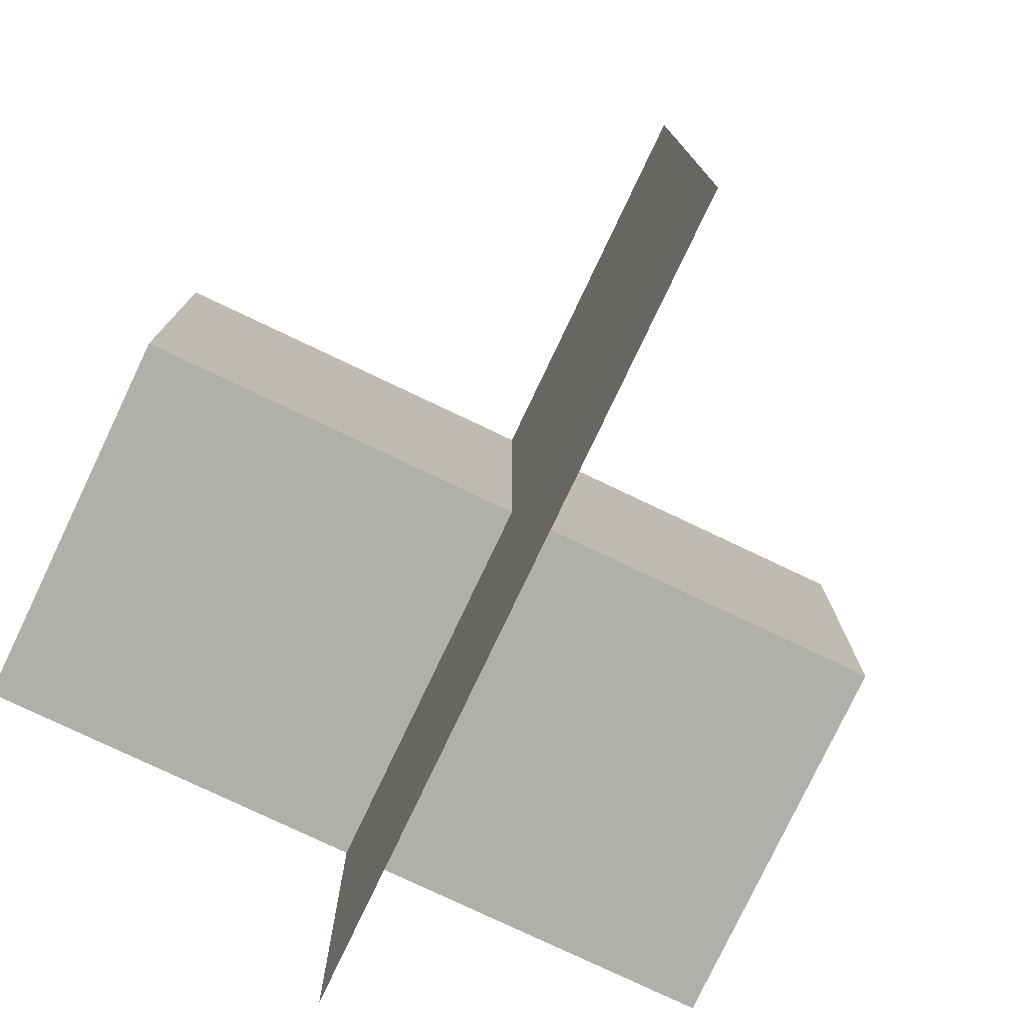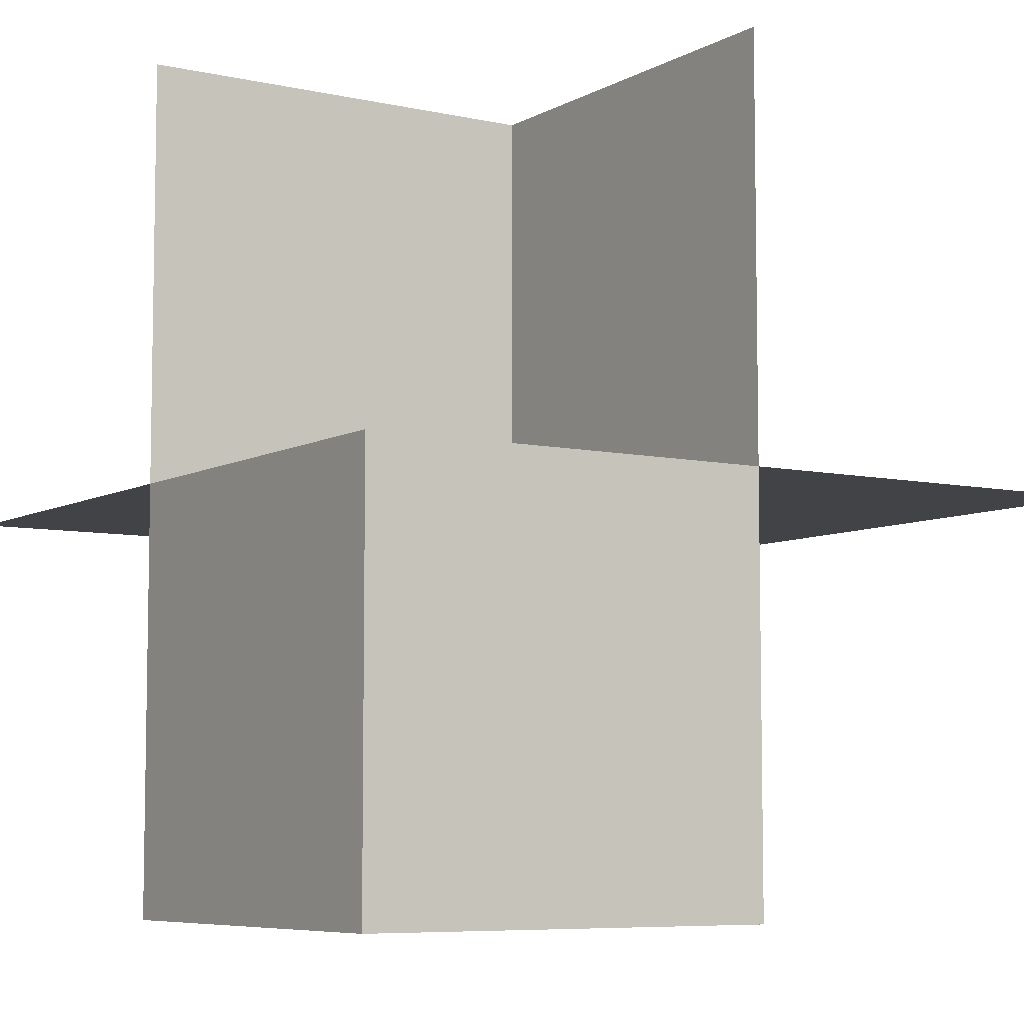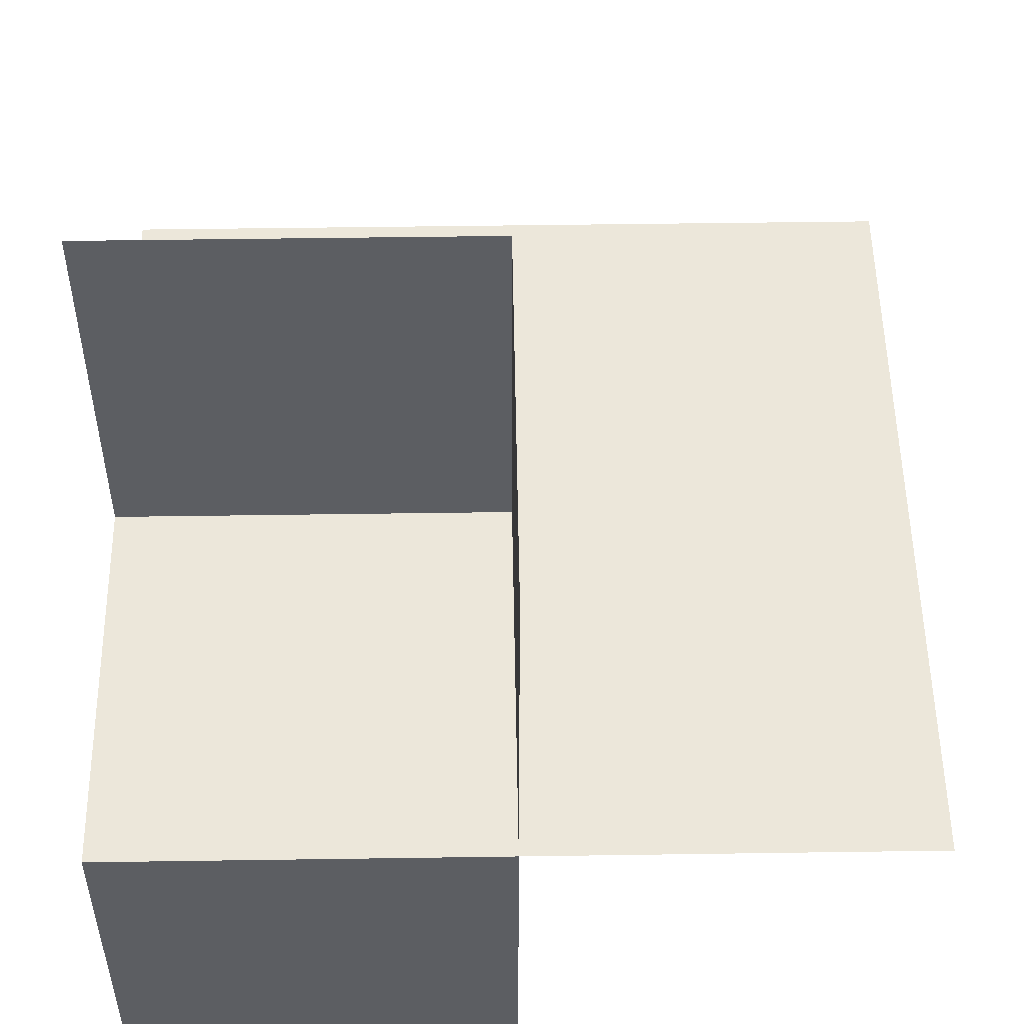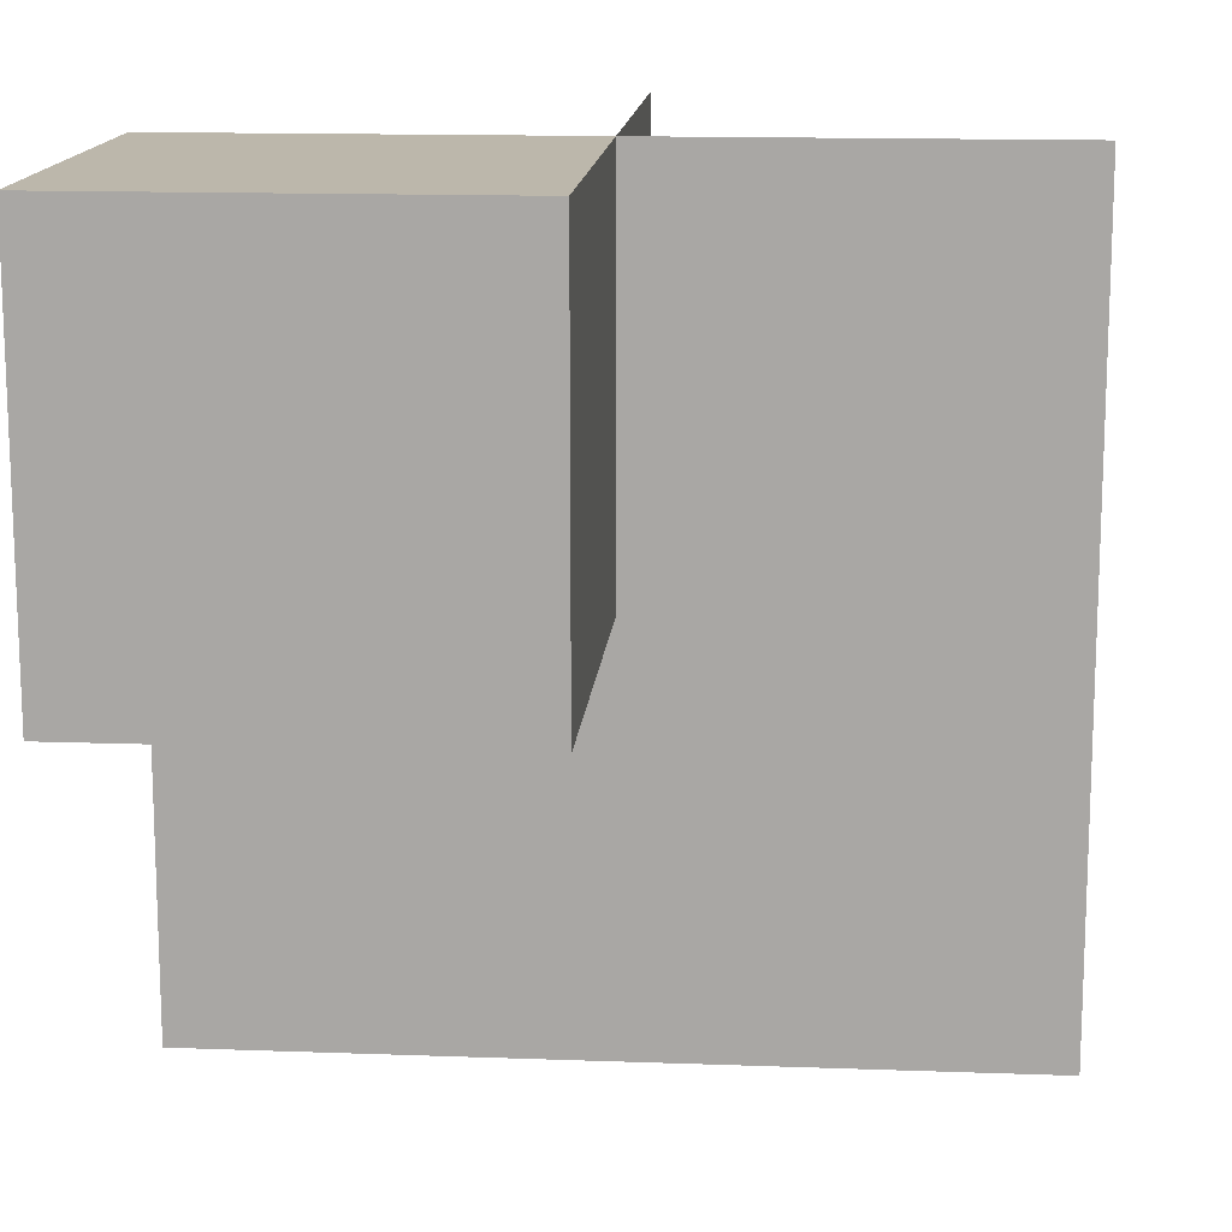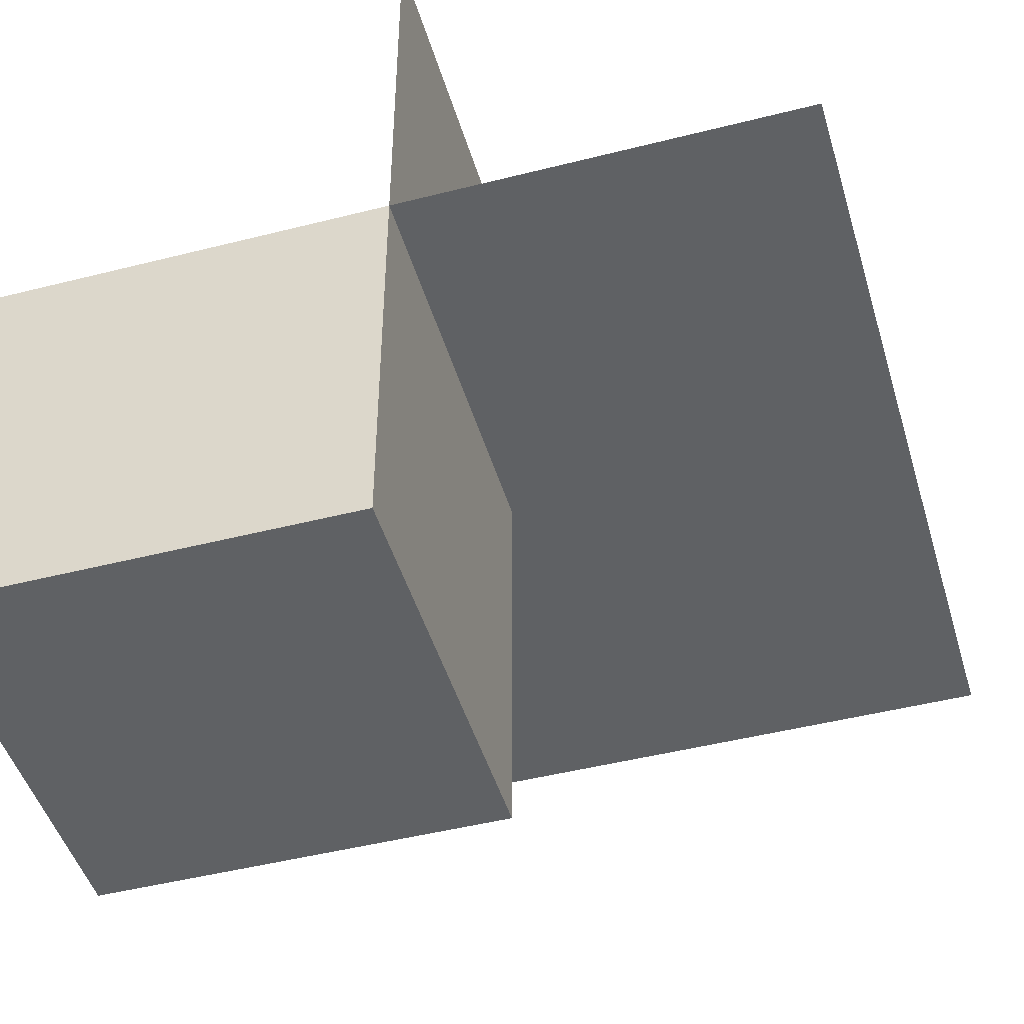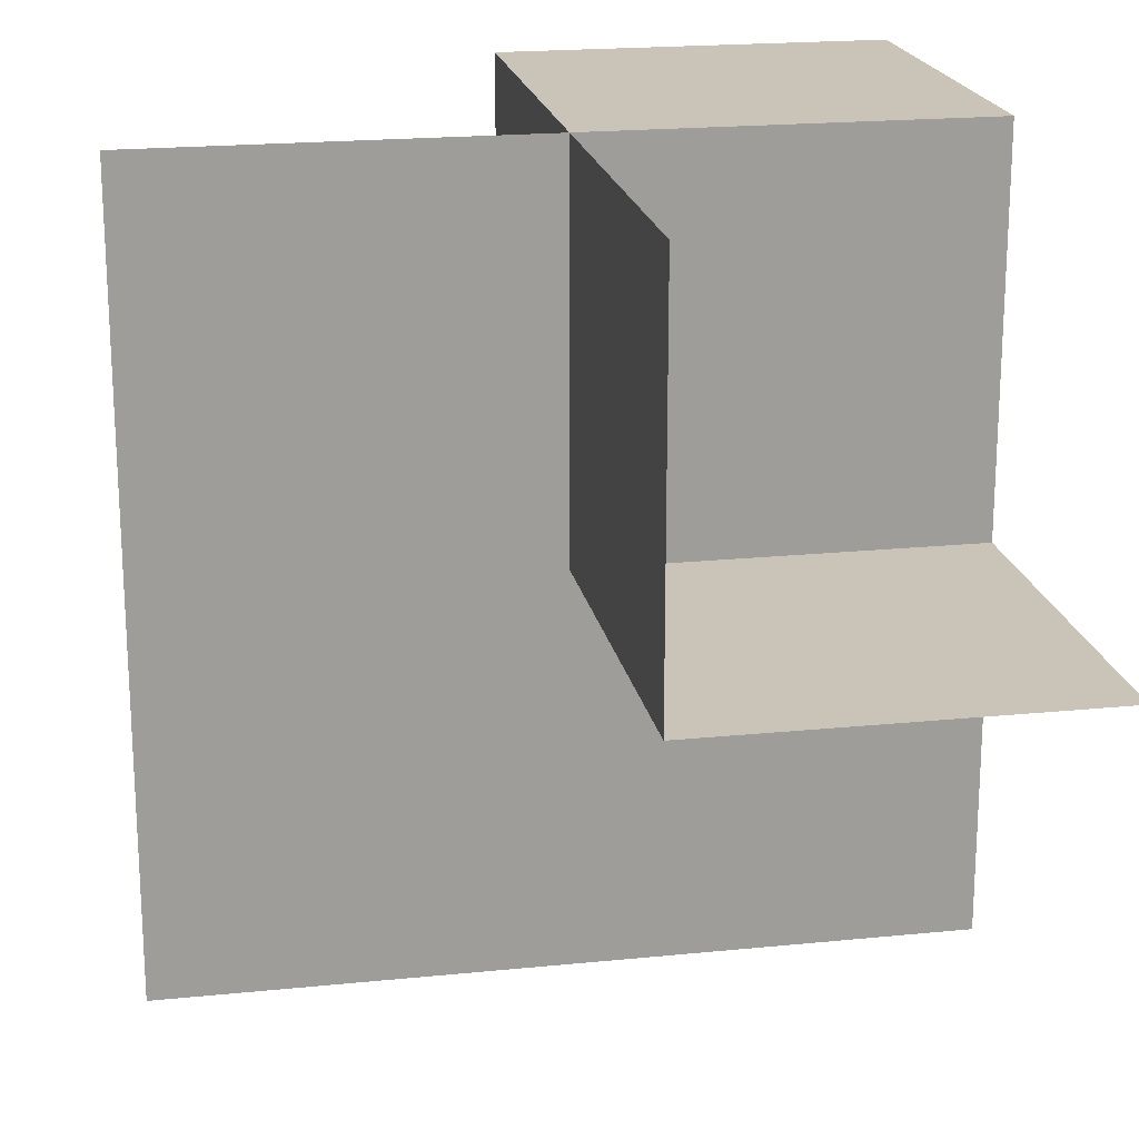
<metadata>
{"format":"obj","ext":"obj","renderer":"f3d","projection":"perspective","resolution":1024,"background":"white","views":[{"elev":-78.0,"azim":-115.4,"up":"+Y"},{"elev":-6.9,"azim":147.0,"up":"+Z"},{"elev":52.1,"azim":179.1,"up":"+Z"},{"elev":14.4,"azim":-175.4,"up":"+Y"},{"elev":-46.5,"azim":-163.8,"up":"+Z"},{"elev":19.9,"azim":-10.6,"up":"+Y"}]}
</metadata>
<code>
v 0 0 0
v 0 0 -0.5
v 0 0 0.5
v 0 -0.5 0
v 0 0.5 0
v 0 0.5 -0.5
v 0 0.5 0.5
v -0.5 0 0
v -0.5 -0.5 0
v -0.5 0.5 0
v 0.5 0 0
v 0.5 0 -0.5
v 0.5 0 0.5
v 0.5 -0.5 0
v 0.5 0.5 0
v 0.5 0.5 -0.5
f 9 4 1
f 1 8 9
f 10 5 1
f 1 8 10
f 14 4 1
f 1 11 14
f 16 6 5
f 5 15 16
f 6 2 1
f 1 5 6
f 2 12 11
f 11 1 2
f 12 16 15
f 15 11 12
f 6 16 12
f 12 2 6
f 5 11 15
f 11 5 1
f 3 1 5
f 13 3 1
f 5 7 3
f 1 11 13

</code>
